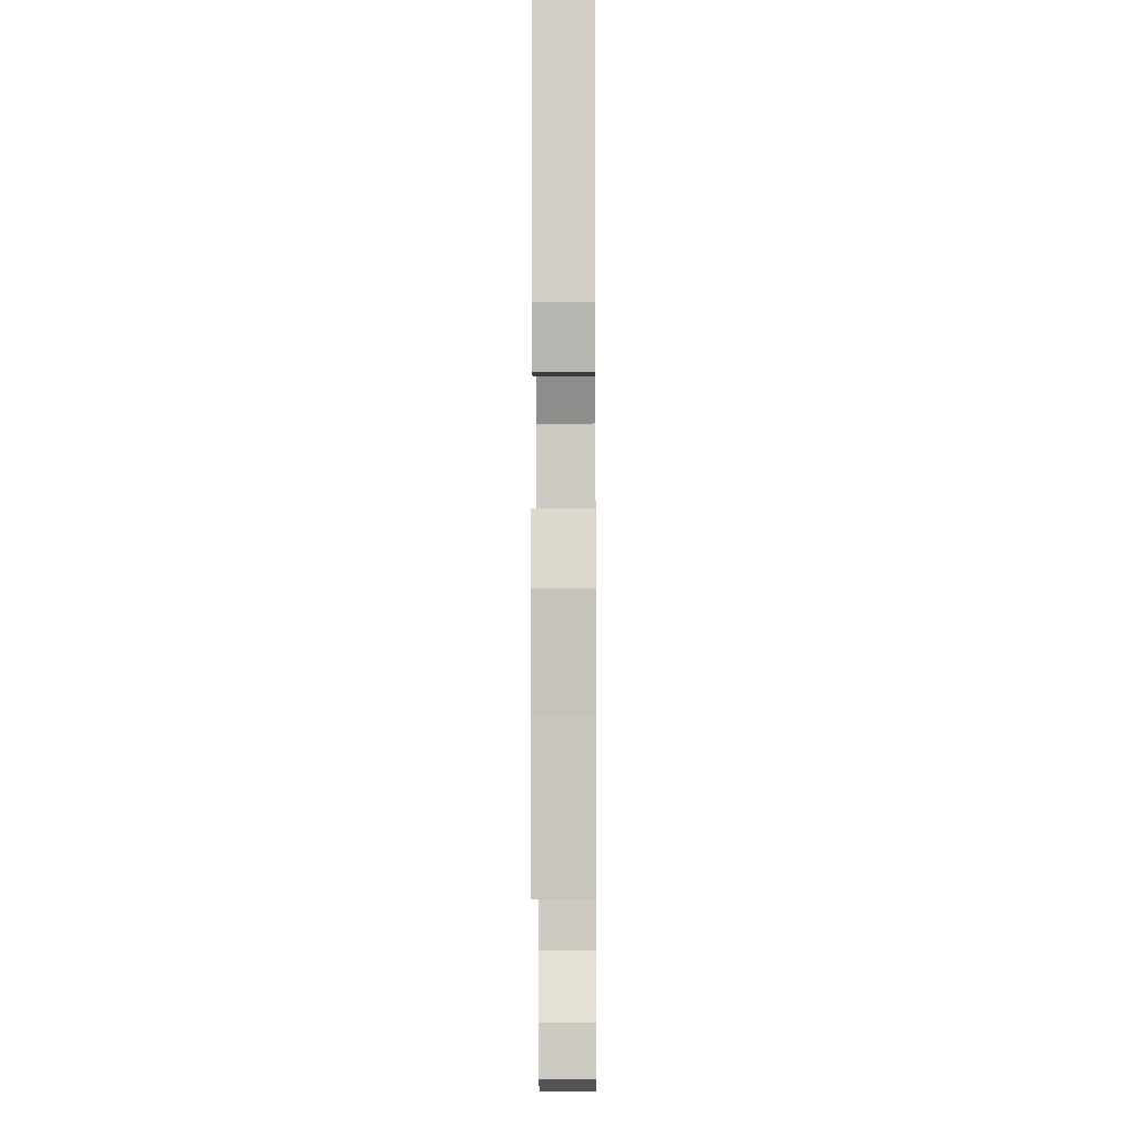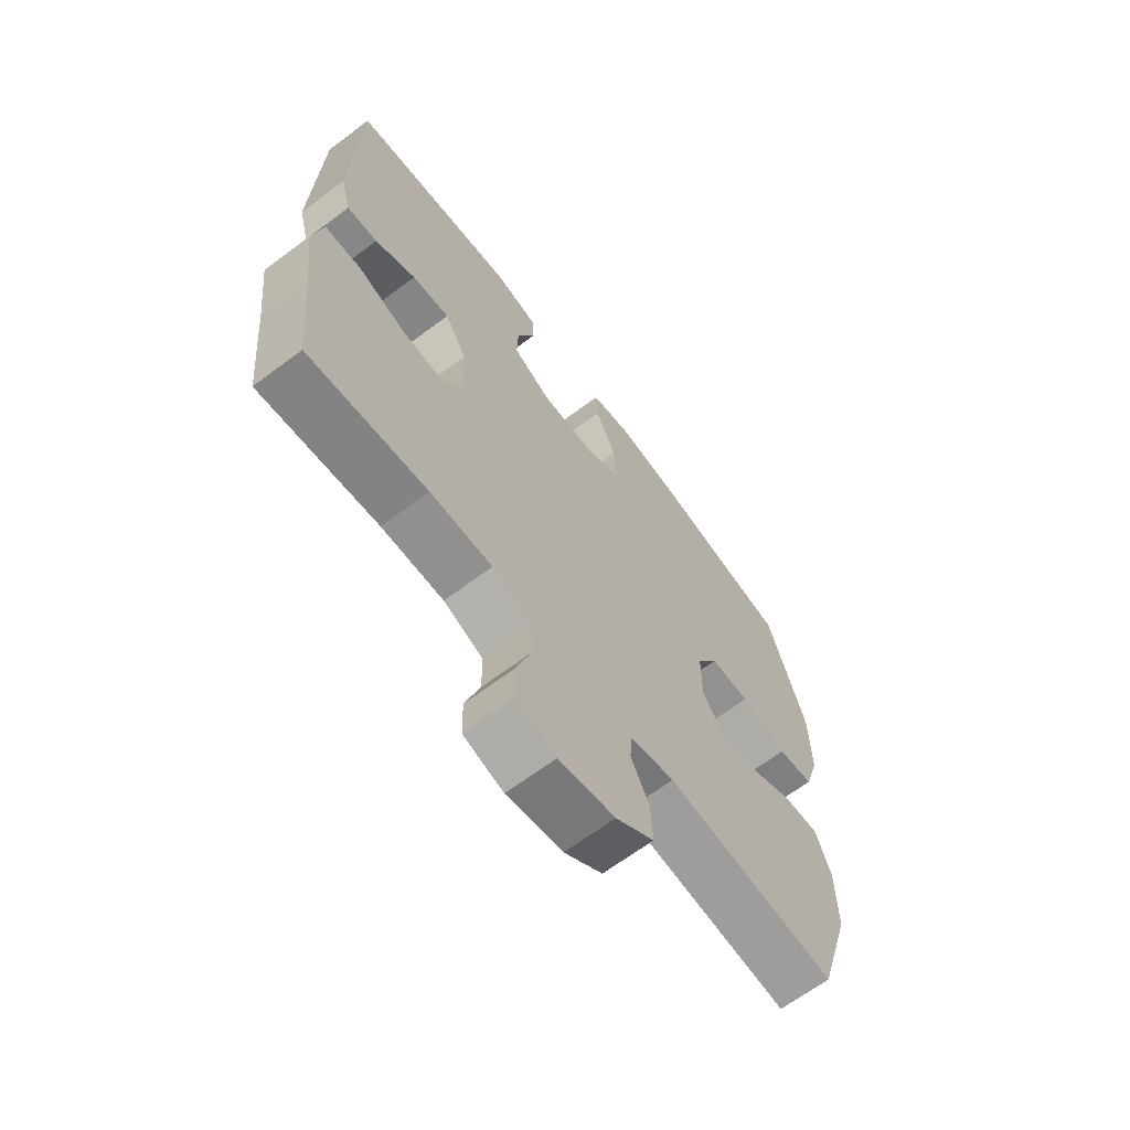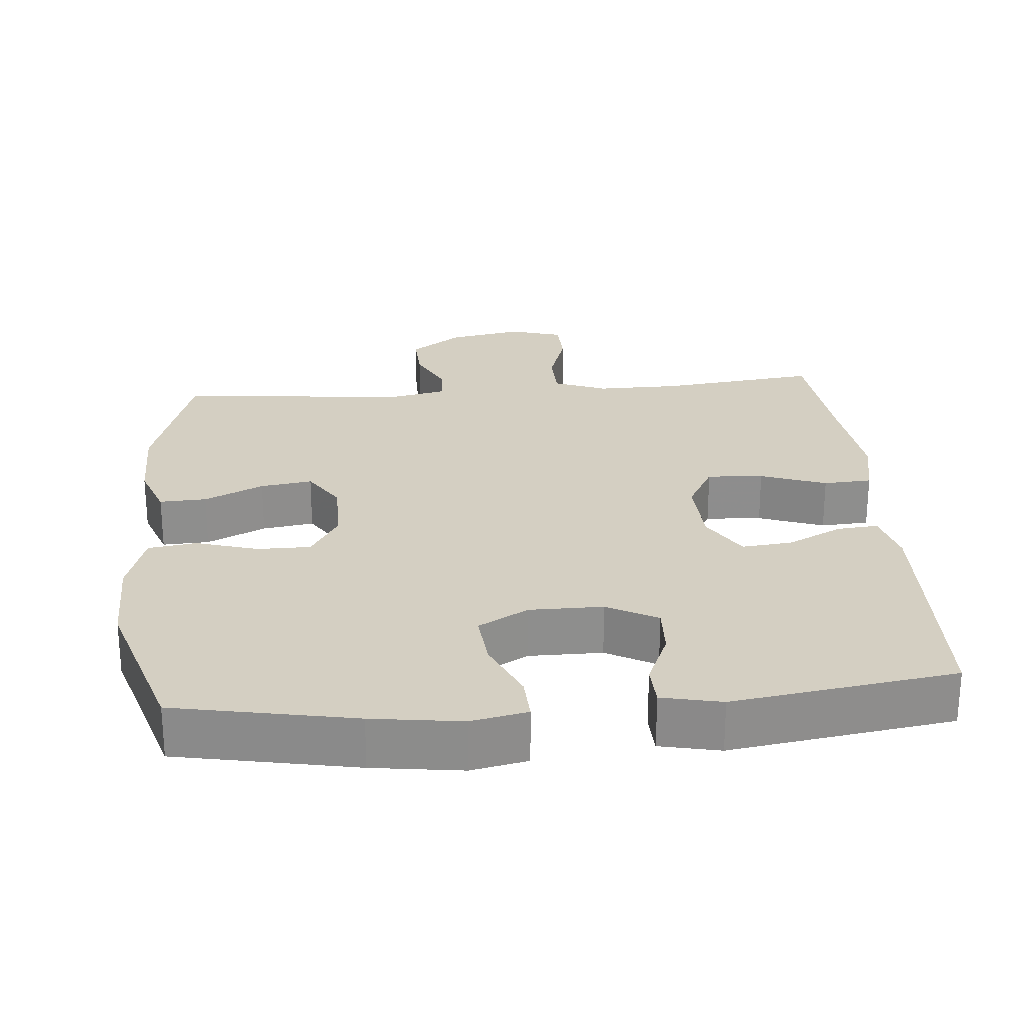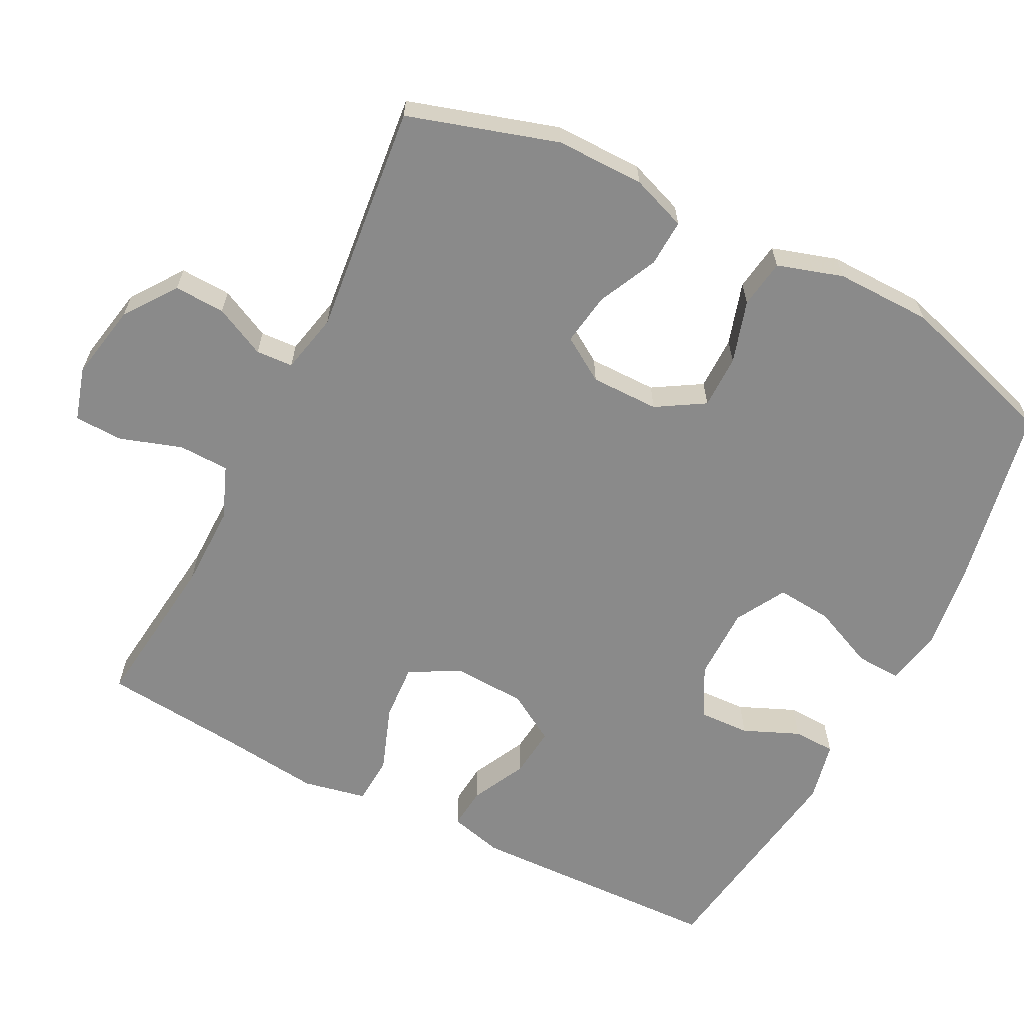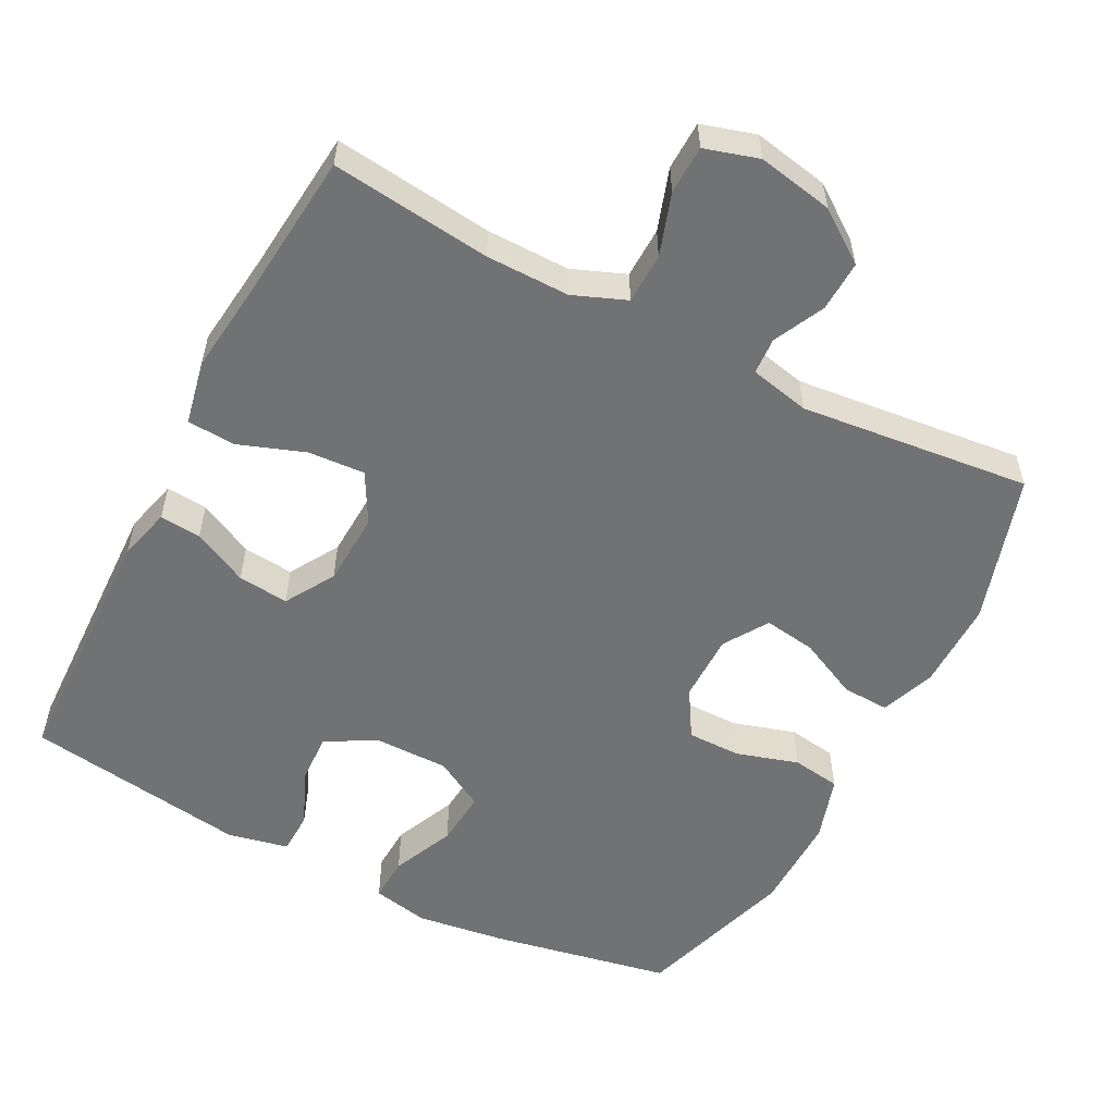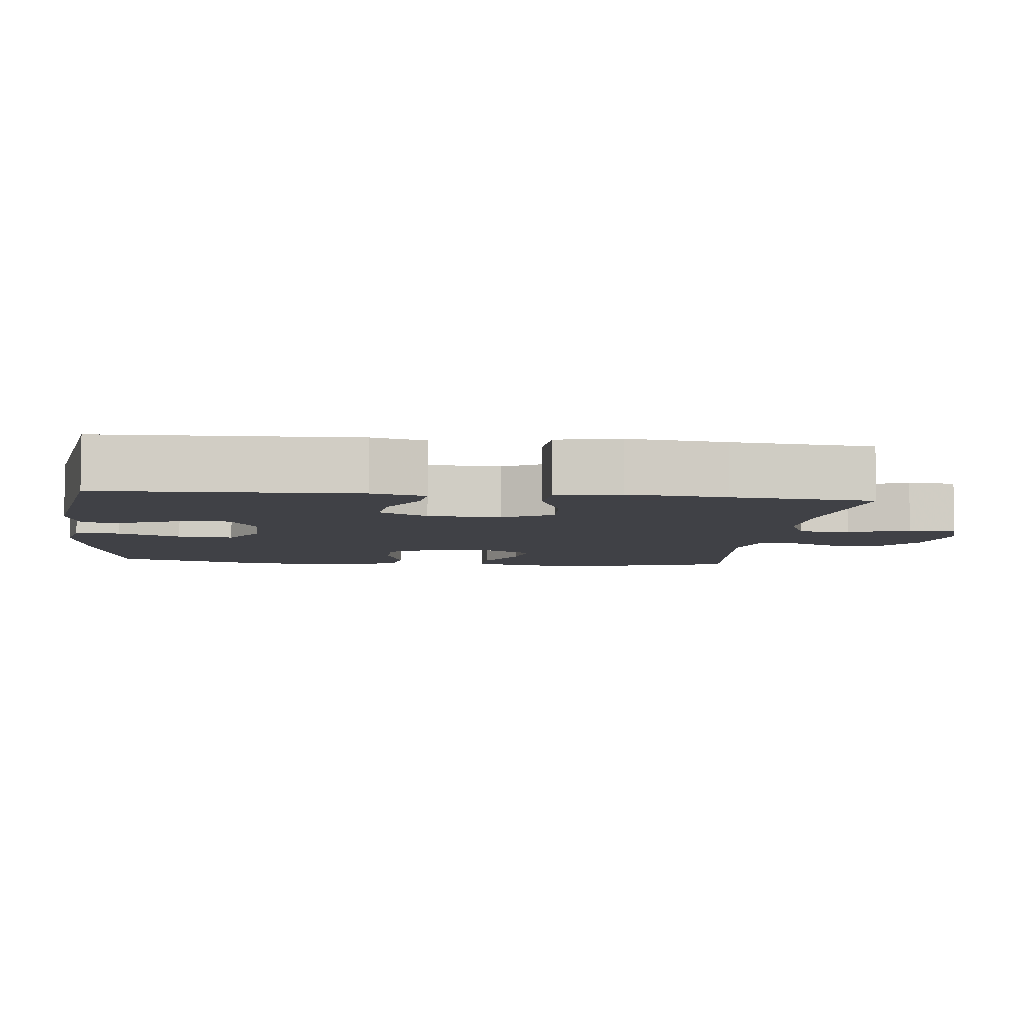
<metadata>
{"format":"obj","ext":"obj","renderer":"f3d","projection":"perspective","resolution":1024,"background":"white","views":[{"elev":-5.9,"azim":90.6,"up":"+Z"},{"elev":-66.1,"azim":126.9,"up":"+Z"},{"elev":25.5,"azim":-4.9,"up":"+Y"},{"elev":-63.4,"azim":-117.0,"up":"+Y"},{"elev":-55.5,"azim":152.6,"up":"+Y"},{"elev":-6.0,"azim":83.6,"up":"+Y"}]}
</metadata>
<code>
v 0.5 0.07 0.5
v 0.511 0.07 0.147
v 0.492 0.07 0.073
v 0.435 0.07 0.078
v 0.359 0.07 0.116
v 0.289 0.07 0.123
v 0.248 0.07 0.055
v 0.243 0.07 -0.046
v 0.281 0.07 -0.115
v 0.359 0.07 -0.11
v 0.45 0.07 -0.077
v 0.517 0.07 -0.081
v 0.535 0.07 -0.169
v 0.519 0.07 -0.305
v 0.5 0.07 -0.5
v 0.28 0.07 -0.474
v 0.165 0.07 -0.473
v 0.092 0.07 -0.502
v 0.09 0.07 -0.572
v 0.118 0.07 -0.657
v 0.116 0.07 -0.724
v 0.042 0.07 -0.746
v -0.062 0.07 -0.726
v -0.133 0.07 -0.675
v -0.13 0.07 -0.605
v -0.096 0.07 -0.535
v -0.099 0.07 -0.484
v -0.182 0.07 -0.466
v -0.5 0.07 -0.5
v -0.563 0.07 -0.294
v -0.562 0.07 -0.172
v -0.534 0.07 -0.096
v -0.469 0.07 -0.099
v -0.387 0.07 -0.138
v -0.315 0.07 -0.149
v -0.276 0.07 -0.088
v -0.276 0.07 0.006
v -0.316 0.07 0.072
v -0.39 0.07 0.072
v -0.476 0.07 0.046
v -0.543 0.07 0.056
v -0.571 0.07 0.146
v -0.569 0.07 0.279
v -0.5 0.07 0.5
v -0.252 0.07 0.548
v -0.128 0.07 0.565
v -0.05 0.07 0.549
v -0.053 0.07 0.487
v -0.091 0.07 0.401
v -0.098 0.07 0.324
v -0.029 0.07 0.285
v 0.073 0.07 0.285
v 0.143 0.07 0.323
v 0.14 0.07 0.393
v 0.107 0.07 0.47
v 0.109 0.07 0.528
v 0.192 0.07 0.546
v 0.5 0 0.5
v 0.511 0 0.147
v 0.492 0 0.073
v 0.435 0 0.078
v 0.359 0 0.116
v 0.289 0 0.123
v 0.248 0 0.055
v 0.243 0 -0.046
v 0.281 0 -0.115
v 0.359 0 -0.11
v 0.45 0 -0.077
v 0.517 0 -0.081
v 0.535 0 -0.169
v 0.519 0 -0.305
v 0.5 0 -0.5
v 0.28 0 -0.474
v 0.165 0 -0.473
v 0.092 0 -0.502
v 0.09 0 -0.572
v 0.118 0 -0.657
v 0.116 0 -0.724
v 0.042 0 -0.746
v -0.062 0 -0.726
v -0.133 0 -0.675
v -0.13 0 -0.605
v -0.096 0 -0.535
v -0.099 0 -0.484
v -0.182 0 -0.466
v -0.5 0 -0.5
v -0.563 0 -0.294
v -0.562 0 -0.172
v -0.534 0 -0.096
v -0.469 0 -0.099
v -0.387 0 -0.138
v -0.315 0 -0.149
v -0.276 0 -0.088
v -0.276 0 0.006
v -0.316 0 0.072
v -0.39 0 0.072
v -0.476 0 0.046
v -0.543 0 0.056
v -0.571 0 0.146
v -0.569 0 0.279
v -0.5 0 0.5
v -0.252 0 0.548
v -0.128 0 0.565
v -0.05 0 0.549
v -0.053 0 0.487
v -0.091 0 0.401
v -0.098 0 0.324
v -0.029 0 0.285
v 0.073 0 0.285
v 0.143 0 0.323
v 0.14 0 0.393
v 0.107 0 0.47
v 0.109 0 0.528
v 0.192 0 0.546
f 54 55 56 57
f 53 54 57 1
f 52 53 1 2
f 51 52 2 3
f 46 47 48 49
f 46 49 50
f 45 46 50
f 44 45 50
f 43 44 50 51
f 39 40 41 42
f 38 39 42 43
f 31 32 33 34
f 31 34 35
f 28 29 30 31
f 27 28 31 35
f 23 24 25 26
f 23 26 27
f 22 23 27
f 19 20 21 22
f 18 19 22 27
f 17 18 27 35
f 14 15 16
f 10 11 12 13
f 9 10 13 14
f 3 4 5
f 51 3 5
f 51 5 6
f 38 43 51 6
f 37 38 6 7
f 36 37 7 8
f 35 36 8 9
f 16 17 35
f 9 14 16 35
f 114 113 112 111
f 58 114 111 110
f 59 58 110 109
f 60 59 109 108
f 106 105 104 103
f 107 106 103
f 107 103 102
f 107 102 101
f 108 107 101 100
f 99 98 97 96
f 100 99 96 95
f 91 90 89 88
f 92 91 88
f 88 87 86 85
f 92 88 85 84
f 83 82 81 80
f 84 83 80
f 84 80 79
f 79 78 77 76
f 84 79 76 75
f 92 84 75 74
f 73 72 71
f 70 69 68 67
f 71 70 67 66
f 62 61 60
f 62 60 108
f 63 62 108
f 63 108 100 95
f 64 63 95 94
f 65 64 94 93
f 66 65 93 92
f 92 74 73
f 92 73 71 66
f 1 58 59 2
f 2 59 60 3
f 3 60 61 4
f 4 61 62 5
f 5 62 63 6
f 6 63 64 7
f 7 64 65 8
f 8 65 66 9
f 9 66 67 10
f 10 67 68 11
f 11 68 69 12
f 12 69 70 13
f 13 70 71 14
f 14 71 72 15
f 15 72 73 16
f 16 73 74 17
f 17 74 75 18
f 18 75 76 19
f 19 76 77 20
f 20 77 78 21
f 21 78 79 22
f 22 79 80 23
f 23 80 81 24
f 24 81 82 25
f 25 82 83 26
f 26 83 84 27
f 27 84 85 28
f 28 85 86 29
f 29 86 87 30
f 30 87 88 31
f 31 88 89 32
f 32 89 90 33
f 33 90 91 34
f 34 91 92 35
f 35 92 93 36
f 36 93 94 37
f 37 94 95 38
f 38 95 96 39
f 39 96 97 40
f 40 97 98 41
f 41 98 99 42
f 42 99 100 43
f 43 100 101 44
f 44 101 102 45
f 45 102 103 46
f 46 103 104 47
f 47 104 105 48
f 48 105 106 49
f 49 106 107 50
f 50 107 108 51
f 51 108 109 52
f 52 109 110 53
f 53 110 111 54
f 54 111 112 55
f 55 112 113 56
f 56 113 114 57
f 57 114 58 1

</code>
